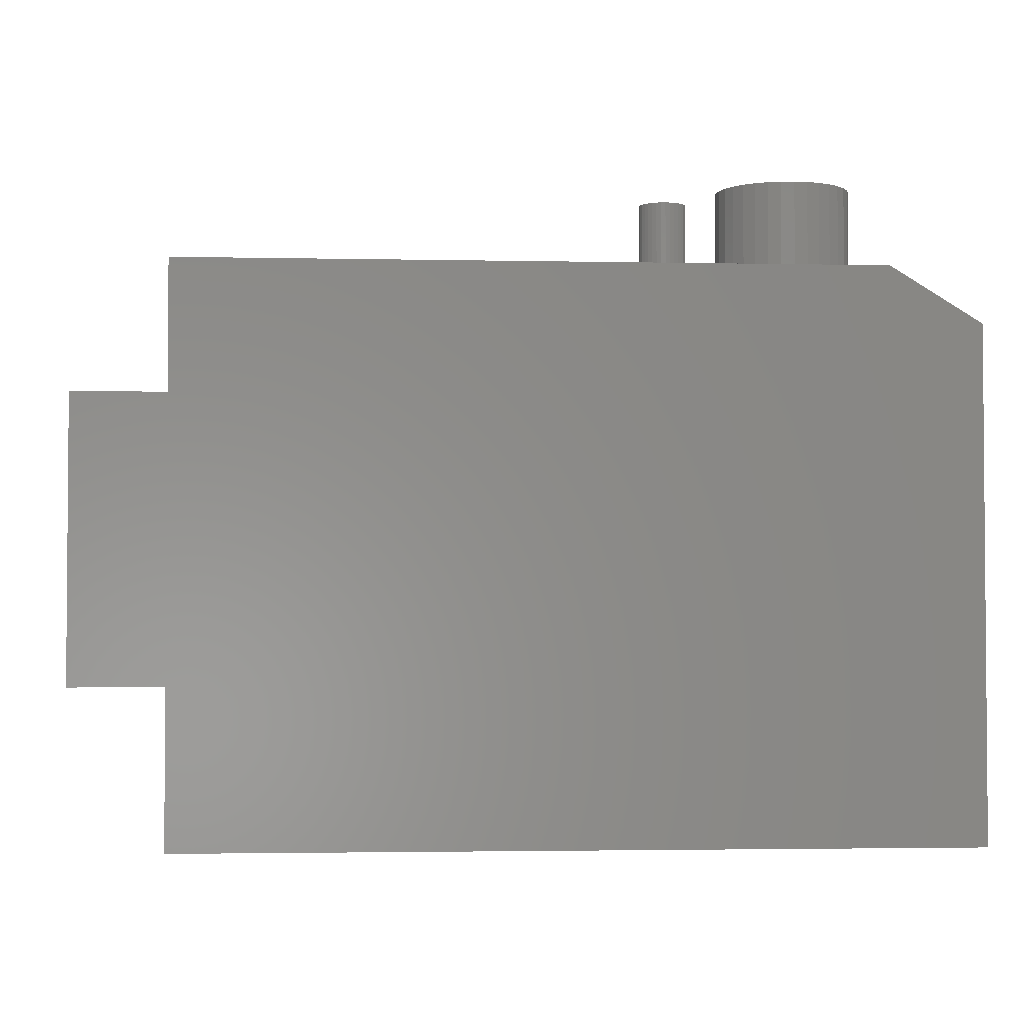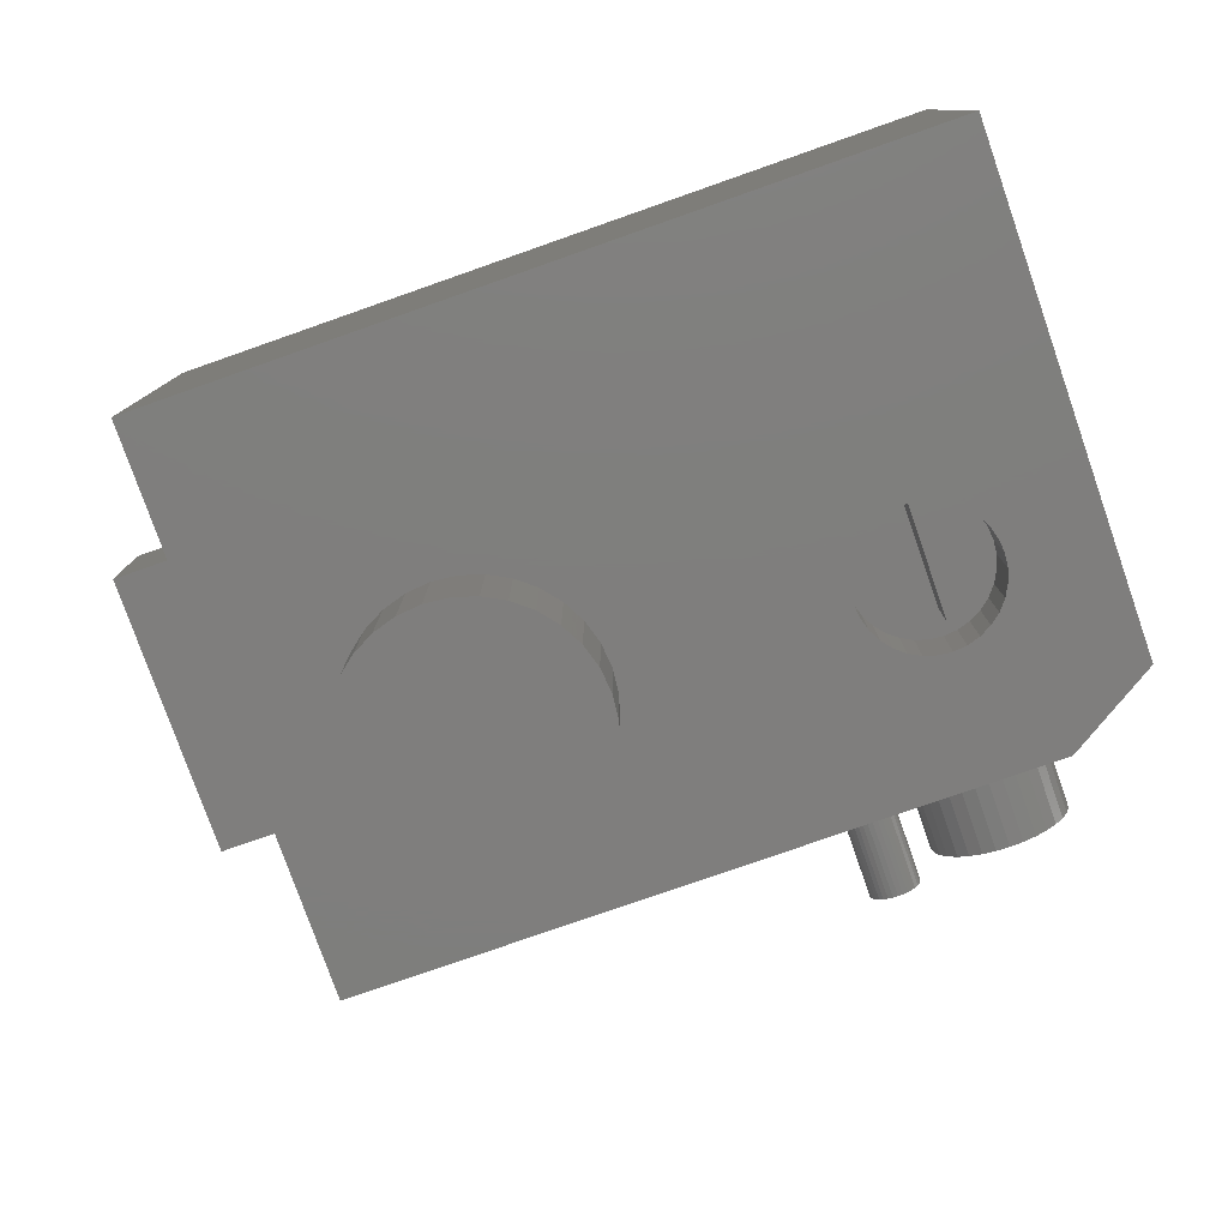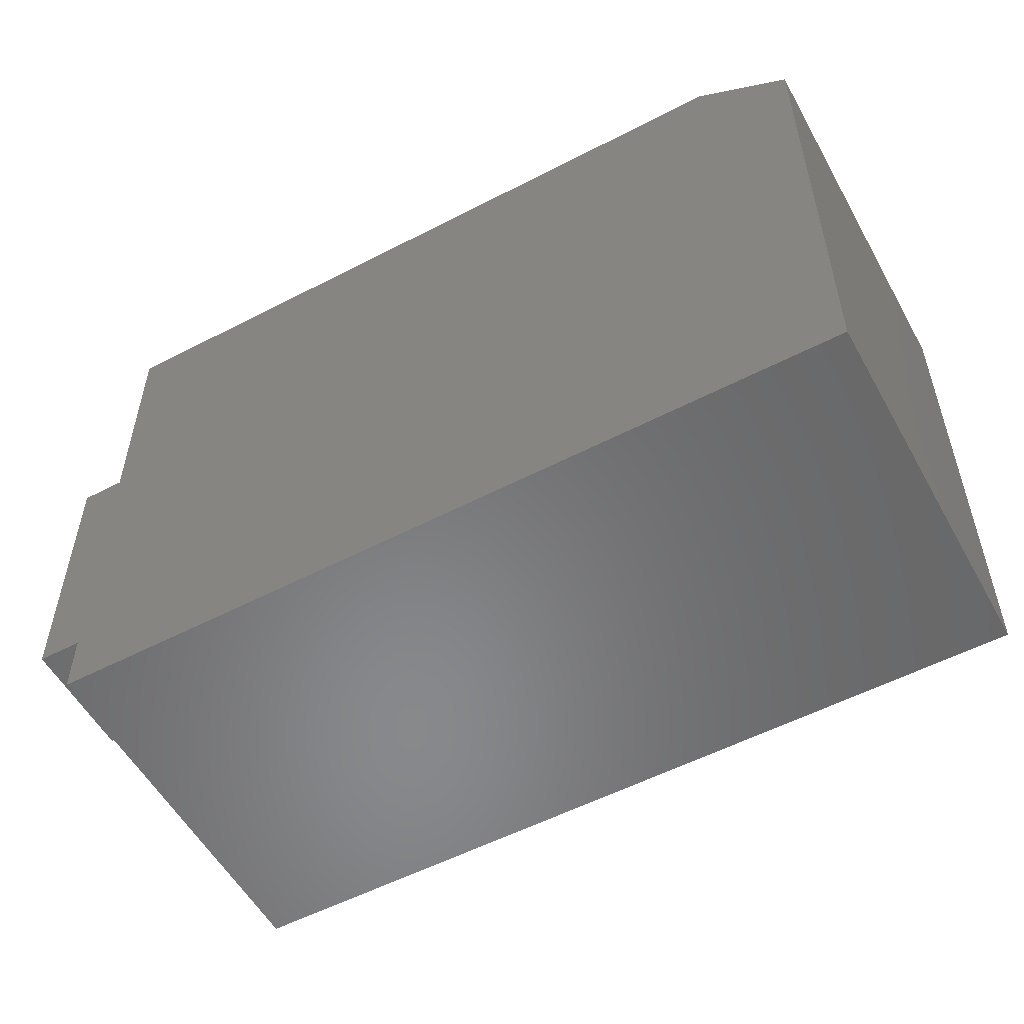
<metadata>
{"format":"stl","ext":"stl","renderer":"f3d","projection":"perspective","resolution":1024,"background":"white","views":[{"elev":-2.7,"azim":175.8,"up":"+Z"},{"elev":-78.4,"azim":-160.7,"up":"+Y"},{"elev":-55.0,"azim":-151.3,"up":"+Z"}]}
</metadata>
<code>
# stl→obj: 294 verts, 584 faces
v -0.2891 -0.2484 0.2266
v -0.2891 -0.3359 0.2266
v -0.2891 -0.2484 -0.2109
v -0.2891 -0.3359 -0.2031
v -0.2891 -0.3203 -0.2109
v -0.4141 -0.3359 0.2266
v -0.4141 -0.3359 -0.2031
v -0.4141 -0.3203 -0.2109
v -0.4141 -0.2484 -0.2109
v -0.4141 -0.3828 0.2773
v -0.4141 -0.3828 -0.2969
v -0.4141 -0.2484 0.2266
v -0.4141 -0.05469 0.2773
v -0.4141 -0.05469 -0.2969
v 0.6094 -0.2109 -0.1719
v 0.6094 -0.03561 -0.1719
v 0.75 -0.2109 -0.1719
v 0.75 -0.03561 -0.1719
v 0.75 -0.03561 0.2344
v 0.6094 -0.03561 0.2344
v 0.6094 -0.2109 0.2344
v 0.75 -0.2109 0.2344
v 0.6094 -0.4766 0.4094
v 0.6094 0.03906 0.4094
v 0.6094 0.03906 -0.3906
v 0.6094 -0.4766 -0.3906
v -0.375 -0.2109 0.4094
v -0.375 -0.2109 0.5547
v -0.3731 -0.1917 0.4094
v -0.3731 -0.1917 0.5547
v -0.3675 -0.1732 0.4094
v -0.3675 -0.1732 0.5547
v -0.3584 -0.1561 0.4094
v -0.3584 -0.1561 0.5547
v -0.3461 -0.1412 0.4094
v -0.3461 -0.1412 0.5547
v -0.3311 -0.1289 0.4094
v -0.3311 -0.1289 0.5547
v -0.3141 -0.1198 0.4094
v -0.3141 -0.1198 0.5547
v -0.2956 -0.1141 0.4094
v -0.2956 -0.1141 0.5547
v -0.2763 -0.1123 0.4094
v -0.2763 -0.1123 0.5547
v -0.2571 -0.1141 0.4094
v -0.2571 -0.1141 0.5547
v -0.2386 -0.1198 0.4094
v -0.2386 -0.1198 0.5547
v -0.2215 -0.1289 0.4094
v -0.2215 -0.1289 0.5547
v -0.2065 -0.1412 0.4094
v -0.2065 -0.1412 0.5547
v -0.1943 -0.1561 0.4094
v -0.1943 -0.1561 0.5547
v -0.1851 -0.1732 0.4094
v -0.1851 -0.1732 0.5547
v -0.1795 -0.1917 0.4094
v -0.1795 -0.1917 0.5547
v -0.1776 -0.2109 0.4094
v -0.1776 -0.2109 0.5547
v -0.1795 -0.2302 0.4094
v -0.1795 -0.2302 0.5547
v -0.1851 -0.2487 0.4094
v -0.1851 -0.2487 0.5547
v -0.1943 -0.2658 0.4094
v -0.1943 -0.2658 0.5547
v -0.2065 -0.2807 0.4094
v -0.2065 -0.2807 0.5547
v -0.2215 -0.293 0.4094
v -0.2215 -0.293 0.5547
v -0.2386 -0.3021 0.4094
v -0.2386 -0.3021 0.5547
v -0.2571 -0.3077 0.4094
v -0.2571 -0.3077 0.5547
v -0.2763 -0.3096 0.4094
v -0.2763 -0.3096 0.5547
v -0.2956 -0.3077 0.4094
v -0.2956 -0.3077 0.5547
v -0.3141 -0.3021 0.4094
v -0.3141 -0.3021 0.5547
v -0.3311 -0.293 0.4094
v -0.3311 -0.293 0.5547
v -0.3461 -0.2807 0.4094
v -0.3461 -0.2807 0.5547
v -0.3584 -0.2658 0.4094
v -0.3584 -0.2658 0.5547
v -0.3675 -0.2487 0.4094
v -0.3675 -0.2487 0.5547
v -0.3731 -0.2302 0.4094
v -0.3731 -0.2302 0.5547
v -0.3782 -0.4766 0.4094
v -0.106 -0.3552 0.4094
v -0.1129 -0.3558 0.4094
v -0.1198 -0.3552 0.4094
v -0.1265 -0.3531 0.4094
v -0.1326 -0.3499 0.4094
v -0.138 -0.3454 0.4094
v -0.1425 -0.34 0.4094
v -0.1457 -0.3339 0.4094
v -0.1478 -0.3272 0.4094
v -0.1484 -0.3203 0.4094
v -0.3782 0.03906 0.4094
v -0.09317 -0.2908 0.4094
v -0.08779 -0.2952 0.4094
v -0.08337 -0.3006 0.4094
v -0.08009 -0.3067 0.4094
v -0.07807 -0.3134 0.4094
v -0.07738 -0.3203 0.4094
v -0.07807 -0.3272 0.4094
v -0.08009 -0.3339 0.4094
v -0.08337 -0.34 0.4094
v -0.08779 -0.3454 0.4094
v -0.09317 -0.3499 0.4094
v -0.09932 -0.3531 0.4094
v -0.1478 -0.3134 0.4094
v -0.1457 -0.3067 0.4094
v -0.1425 -0.3006 0.4094
v -0.138 -0.2952 0.4094
v -0.1326 -0.2908 0.4094
v -0.1265 -0.2875 0.4094
v -0.1198 -0.2855 0.4094
v -0.1129 -0.2848 0.4094
v -0.106 -0.2855 0.4094
v -0.09932 -0.2875 0.4094
v -0.1484 -0.3203 0.5547
v -0.1478 -0.3134 0.5547
v -0.1457 -0.3067 0.5547
v -0.1425 -0.3006 0.5547
v -0.138 -0.2952 0.5547
v -0.1326 -0.2908 0.5547
v -0.1265 -0.2875 0.5547
v -0.1198 -0.2855 0.5547
v -0.1129 -0.2848 0.5547
v -0.106 -0.2855 0.5547
v -0.09932 -0.2875 0.5547
v -0.09317 -0.2908 0.5547
v -0.08779 -0.2952 0.5547
v -0.08337 -0.3006 0.5547
v -0.08009 -0.3067 0.5547
v -0.07807 -0.3134 0.5547
v -0.07738 -0.3203 0.5547
v -0.07807 -0.3272 0.5547
v -0.08009 -0.3339 0.5547
v -0.08337 -0.34 0.5547
v -0.08779 -0.3454 0.5547
v -0.09317 -0.3499 0.5547
v -0.09932 -0.3531 0.5547
v -0.106 -0.3552 0.5547
v -0.1129 -0.3558 0.5547
v -0.1198 -0.3552 0.5547
v -0.1265 -0.3531 0.5547
v -0.1326 -0.3499 0.5547
v -0.138 -0.3454 0.5547
v -0.1425 -0.34 0.5547
v -0.1457 -0.3339 0.5547
v -0.1478 -0.3272 0.5547
v 0.1328 -0.4766 0.1094
v 0.1328 -0.6172 0.1094
v 0.1362 -0.4766 0.144
v 0.1362 -0.6172 0.144
v 0.1463 -0.4766 0.1774
v 0.1463 -0.6172 0.1774
v 0.1627 -0.4766 0.2081
v 0.1627 -0.6172 0.2081
v 0.1848 -0.4766 0.235
v 0.1848 -0.6172 0.235
v 0.2118 -0.4766 0.2571
v 0.2118 -0.6172 0.2571
v 0.2425 -0.4766 0.2735
v 0.2425 -0.6172 0.2735
v 0.2758 -0.4766 0.2836
v 0.2758 -0.6172 0.2836
v 0.3104 -0.4766 0.287
v 0.3104 -0.6172 0.287
v 0.3451 -0.4766 0.2836
v 0.3451 -0.6172 0.2836
v 0.3784 -0.4766 0.2735
v 0.3784 -0.6172 0.2735
v 0.4091 -0.4766 0.2571
v 0.4091 -0.6172 0.2571
v 0.436 -0.4766 0.235
v 0.436 -0.6172 0.235
v 0.4581 -0.4766 0.2081
v 0.4581 -0.6172 0.2081
v 0.4746 -0.4766 0.1774
v 0.4746 -0.6172 0.1774
v 0.4847 -0.4766 0.144
v 0.4847 -0.6172 0.144
v 0.4881 -0.4766 0.1094
v 0.4881 -0.6172 0.1094
v 0.4847 -0.4766 0.07472
v 0.4847 -0.6172 0.07472
v 0.4746 -0.4766 0.0414
v 0.4746 -0.6172 0.0414
v 0.4581 -0.4766 0.01069
v 0.4581 -0.6172 0.01069
v 0.436 -0.4766 -0.01623
v 0.436 -0.6172 -0.01623
v 0.4091 -0.4766 -0.03832
v 0.4091 -0.6172 -0.03832
v 0.3784 -0.4766 -0.05474
v 0.3784 -0.6172 -0.05474
v 0.3451 -0.4766 -0.06484
v 0.3451 -0.6172 -0.06484
v 0.3104 -0.4766 -0.06826
v 0.3104 -0.6172 -0.06826
v 0.2758 -0.4766 -0.06484
v 0.2758 -0.6172 -0.06484
v 0.2425 -0.4766 -0.05474
v 0.2425 -0.6172 -0.05474
v 0.2118 -0.4766 -0.03832
v 0.2118 -0.6172 -0.03832
v 0.1848 -0.4766 -0.01623
v 0.1848 -0.6172 -0.01623
v 0.1627 -0.4766 0.01069
v 0.1627 -0.6172 0.01069
v 0.1463 -0.4766 0.0414
v 0.1463 -0.6172 0.0414
v 0.1362 -0.4766 0.07472
v 0.1362 -0.6172 0.07472
v -0.1851 -0.4766 0.1706
v -0.1795 -0.4766 0.1521
v -0.1776 -0.4766 0.1328
v -0.1795 -0.4766 0.1136
v -0.1851 -0.4766 0.09505
v -0.1943 -0.4766 0.07799
v -0.2065 -0.4766 0.06303
v -0.5078 -0.4766 -0.3906
v -0.2386 -0.4766 0.04164
v -0.2571 -0.4766 0.03602
v -0.2763 -0.4766 0.03413
v -0.2956 -0.4766 0.03602
v -0.3141 -0.4766 0.04164
v -0.3311 -0.4766 0.05076
v -0.3461 -0.4766 0.06303
v -0.3584 -0.4766 0.07799
v -0.3675 -0.4766 0.09505
v -0.3731 -0.4766 0.1136
v -0.375 -0.4766 0.1328
v -0.5078 -0.4766 0.3296
v -0.2215 -0.4766 0.05076
v -0.3731 -0.4766 0.1521
v -0.3675 -0.4766 0.1706
v -0.3584 -0.4766 0.1876
v -0.3461 -0.4766 0.2026
v -0.3311 -0.4766 0.2149
v -0.3141 -0.4766 0.224
v -0.2956 -0.4766 0.2296
v -0.2763 -0.4766 0.2315
v -0.2571 -0.4766 0.2296
v -0.2386 -0.4766 0.224
v -0.2215 -0.4766 0.2149
v -0.2065 -0.4766 0.2026
v -0.1943 -0.4766 0.1876
v -0.2763 -0.3828 0.2315
v -0.2956 -0.3828 0.2296
v -0.3141 -0.3828 0.224
v -0.3311 -0.3828 0.2149
v -0.3461 -0.3828 0.2026
v -0.3584 -0.3828 0.1876
v -0.3675 -0.3828 0.1706
v -0.3731 -0.3828 0.1521
v -0.375 -0.3828 0.1328
v -0.2571 -0.3828 0.2296
v -0.2386 -0.3828 0.224
v -0.2215 -0.3828 0.2149
v -0.2065 -0.3828 0.2026
v -0.1943 -0.3828 0.1876
v -0.1851 -0.3828 0.1706
v -0.1795 -0.3828 0.1521
v -0.1776 -0.3828 0.1328
v -0.2763 -0.3828 0.03413
v -0.2571 -0.3828 0.03602
v -0.2386 -0.3828 0.04164
v -0.2215 -0.3828 0.05076
v -0.2065 -0.3828 0.06303
v -0.1943 -0.3828 0.07799
v -0.1851 -0.3828 0.09505
v -0.1795 -0.3828 0.1136
v -0.2956 -0.3828 0.03602
v -0.3141 -0.3828 0.04164
v -0.3311 -0.3828 0.05076
v -0.3461 -0.3828 0.06303
v -0.3584 -0.3828 0.07799
v -0.3675 -0.3828 0.09505
v -0.3731 -0.3828 0.1136
v -0.5078 0.03906 -0.3906
v -0.5078 0.03906 0.3296
v 0.5156 -0.3828 -0.2969
v 0.5156 -0.3828 0.3156
v -0.3517 -0.3828 0.3156
v 0.5156 -0.05469 0.3156
v -0.3517 -0.05469 0.3156
v 0.5156 -0.05469 -0.2969
f 1 2 3
f 3 2 4
f 3 4 5
f 2 6 4
f 4 6 7
f 8 9 5
f 5 9 3
f 10 11 7
f 10 7 6
f 10 6 12
f 10 12 13
f 7 11 8
f 8 11 14
f 8 14 9
f 9 14 13
f 9 13 12
f 4 7 5
f 5 7 8
f 3 9 1
f 1 9 12
f 12 6 1
f 1 6 2
f 15 16 17
f 17 16 18
f 18 16 19
f 19 16 20
f 20 21 19
f 19 21 22
f 22 21 17
f 17 21 15
f 23 21 24
f 24 21 20
f 24 20 25
f 25 20 16
f 25 16 26
f 26 16 15
f 26 15 23
f 23 15 21
f 17 18 22
f 22 18 19
f 27 28 29
f 29 28 30
f 29 30 31
f 31 30 32
f 31 32 33
f 33 32 34
f 33 34 35
f 35 34 36
f 35 36 37
f 37 36 38
f 37 38 39
f 39 38 40
f 39 40 41
f 41 40 42
f 41 42 43
f 43 42 44
f 43 44 45
f 45 44 46
f 45 46 47
f 47 46 48
f 47 48 49
f 49 48 50
f 49 50 51
f 51 50 52
f 51 52 53
f 53 52 54
f 53 54 55
f 55 54 56
f 55 56 57
f 57 56 58
f 57 58 59
f 59 58 60
f 59 60 61
f 61 60 62
f 61 62 63
f 63 62 64
f 63 64 65
f 65 64 66
f 65 66 67
f 67 66 68
f 67 68 69
f 69 68 70
f 69 70 71
f 71 70 72
f 71 72 73
f 73 72 74
f 73 74 75
f 75 74 76
f 75 76 77
f 77 76 78
f 77 78 79
f 79 78 80
f 79 80 81
f 81 80 82
f 81 82 83
f 83 82 84
f 83 84 85
f 85 84 86
f 85 86 87
f 87 86 88
f 87 88 89
f 89 88 90
f 89 90 27
f 27 90 28
f 91 23 92
f 91 92 93
f 91 93 94
f 91 94 95
f 91 95 96
f 91 96 97
f 91 97 98
f 91 98 99
f 91 99 100
f 91 100 101
f 91 101 75
f 91 75 77
f 91 77 79
f 91 79 81
f 91 81 83
f 91 83 85
f 91 85 87
f 91 87 89
f 91 89 27
f 91 27 102
f 24 47 49
f 24 49 51
f 24 51 53
f 24 53 55
f 24 55 57
f 24 57 59
f 24 59 103
f 24 103 104
f 24 104 105
f 24 105 106
f 23 24 106
f 23 106 107
f 23 107 108
f 23 108 109
f 23 109 110
f 23 110 111
f 23 111 112
f 23 112 113
f 23 113 114
f 23 114 92
f 102 27 29
f 102 29 31
f 102 31 33
f 102 33 35
f 102 35 37
f 102 37 39
f 102 39 41
f 102 41 43
f 102 43 45
f 102 45 47
f 102 47 24
f 101 115 59
f 101 59 61
f 101 61 63
f 101 63 65
f 101 65 67
f 101 67 69
f 101 69 71
f 101 71 73
f 101 73 75
f 59 115 116
f 59 116 117
f 59 117 118
f 59 118 119
f 59 119 120
f 59 120 121
f 59 121 122
f 59 122 123
f 59 123 124
f 59 124 103
f 42 46 44
f 46 42 40
f 46 40 48
f 48 40 38
f 48 38 50
f 70 80 72
f 72 80 78
f 72 78 74
f 74 78 76
f 50 38 52
f 52 38 36
f 52 36 54
f 54 36 34
f 54 34 56
f 56 34 32
f 56 32 58
f 58 32 30
f 58 30 60
f 60 30 28
f 60 28 62
f 62 28 90
f 62 90 64
f 64 90 88
f 64 88 66
f 66 88 86
f 66 86 68
f 68 86 84
f 68 84 70
f 70 84 82
f 70 82 80
f 101 125 115
f 115 125 126
f 115 126 116
f 116 126 127
f 116 127 117
f 117 127 128
f 117 128 118
f 118 128 129
f 118 129 119
f 119 129 130
f 119 130 120
f 120 130 131
f 120 131 121
f 121 131 132
f 121 132 122
f 122 132 133
f 122 133 123
f 123 133 134
f 123 134 124
f 124 134 135
f 124 135 103
f 103 135 136
f 103 136 104
f 104 136 137
f 104 137 105
f 105 137 138
f 105 138 106
f 106 138 139
f 106 139 107
f 107 139 140
f 107 140 108
f 108 140 141
f 108 141 109
f 109 141 142
f 109 142 110
f 110 142 143
f 110 143 111
f 111 143 144
f 111 144 112
f 112 144 145
f 112 145 113
f 113 145 146
f 113 146 114
f 114 146 147
f 114 147 92
f 92 147 148
f 92 148 93
f 93 148 149
f 93 149 94
f 94 149 150
f 94 150 95
f 95 150 151
f 95 151 96
f 96 151 152
f 96 152 97
f 97 152 153
f 97 153 98
f 98 153 154
f 98 154 99
f 99 154 155
f 99 155 100
f 100 155 156
f 100 156 101
f 101 156 125
f 133 132 131
f 134 133 131
f 134 131 135
f 135 131 130
f 135 130 136
f 136 130 129
f 136 129 137
f 137 129 128
f 137 128 138
f 138 128 127
f 138 127 139
f 139 127 126
f 139 126 140
f 142 155 143
f 143 155 154
f 143 154 144
f 144 154 153
f 144 153 145
f 145 153 152
f 145 152 146
f 146 152 151
f 146 151 147
f 147 151 150
f 147 150 149
f 147 149 148
f 140 126 141
f 141 126 125
f 141 125 142
f 142 125 156
f 142 156 155
f 157 158 159
f 159 158 160
f 159 160 161
f 161 160 162
f 161 162 163
f 163 162 164
f 163 164 165
f 165 164 166
f 165 166 167
f 167 166 168
f 167 168 169
f 169 168 170
f 169 170 171
f 171 170 172
f 171 172 173
f 173 172 174
f 173 174 175
f 175 174 176
f 175 176 177
f 177 176 178
f 177 178 179
f 179 178 180
f 179 180 181
f 181 180 182
f 181 182 183
f 183 182 184
f 183 184 185
f 185 184 186
f 185 186 187
f 187 186 188
f 187 188 189
f 189 188 190
f 189 190 191
f 191 190 192
f 191 192 193
f 193 192 194
f 193 194 195
f 195 194 196
f 195 196 197
f 197 196 198
f 197 198 199
f 199 198 200
f 199 200 201
f 201 200 202
f 201 202 203
f 203 202 204
f 203 204 205
f 205 204 206
f 205 206 207
f 207 206 208
f 207 208 209
f 209 208 210
f 209 210 211
f 211 210 212
f 211 212 213
f 213 212 214
f 213 214 215
f 215 214 216
f 215 216 217
f 217 216 218
f 217 218 219
f 219 218 220
f 219 220 157
f 157 220 158
f 159 221 222
f 157 159 222
f 157 222 223
f 157 223 224
f 157 224 225
f 157 225 226
f 157 226 227
f 157 227 219
f 23 91 171
f 23 171 173
f 23 173 175
f 23 175 177
f 23 177 179
f 23 179 181
f 23 181 183
f 23 183 185
f 23 185 187
f 23 187 189
f 23 189 26
f 228 205 207
f 228 207 209
f 228 209 211
f 228 211 213
f 228 213 215
f 228 215 229
f 228 229 230
f 228 230 231
f 228 231 232
f 228 232 233
f 228 233 234
f 228 234 235
f 228 235 236
f 228 236 237
f 228 237 238
f 228 238 239
f 228 239 91
f 228 91 240
f 241 229 215
f 241 215 217
f 241 217 219
f 241 219 227
f 26 189 191
f 26 191 193
f 26 193 195
f 26 195 197
f 26 197 199
f 26 199 201
f 26 201 203
f 26 203 205
f 26 205 228
f 91 239 242
f 91 242 243
f 91 243 244
f 91 244 245
f 91 245 246
f 91 246 247
f 91 247 248
f 91 248 249
f 91 249 250
f 91 250 251
f 91 251 167
f 91 167 169
f 91 169 171
f 252 253 161
f 252 161 163
f 252 163 165
f 252 165 167
f 252 167 251
f 161 253 159
f 159 253 254
f 159 254 221
f 172 176 174
f 176 172 170
f 176 170 178
f 202 208 204
f 204 208 206
f 178 170 180
f 180 170 168
f 180 168 182
f 182 168 166
f 182 166 184
f 184 166 164
f 184 164 186
f 186 164 162
f 186 162 188
f 188 162 160
f 188 160 190
f 190 160 158
f 190 158 192
f 192 158 220
f 192 220 194
f 194 220 218
f 194 218 196
f 196 218 216
f 196 216 198
f 198 216 214
f 198 214 200
f 200 214 212
f 200 212 202
f 202 212 210
f 202 210 208
f 255 248 256
f 256 248 247
f 256 247 257
f 257 247 246
f 257 246 258
f 258 246 245
f 258 245 259
f 259 245 244
f 259 244 260
f 260 244 243
f 260 243 261
f 261 243 242
f 261 242 262
f 262 242 239
f 262 239 263
f 248 255 249
f 249 255 264
f 249 264 250
f 250 264 265
f 250 265 251
f 251 265 266
f 251 266 252
f 252 266 267
f 252 267 253
f 253 267 268
f 253 268 254
f 254 268 269
f 254 269 221
f 221 269 270
f 221 270 222
f 222 270 271
f 222 271 223
f 272 230 273
f 273 230 229
f 273 229 274
f 274 229 241
f 274 241 275
f 275 241 227
f 275 227 276
f 276 227 226
f 276 226 277
f 277 226 225
f 277 225 278
f 278 225 224
f 278 224 279
f 279 224 223
f 279 223 271
f 230 272 231
f 231 272 280
f 231 280 232
f 232 280 281
f 232 281 233
f 233 281 282
f 233 282 234
f 234 282 283
f 234 283 235
f 235 283 284
f 235 284 236
f 236 284 285
f 236 285 237
f 237 285 286
f 237 286 238
f 238 286 263
f 238 263 239
f 228 287 26
f 26 287 25
f 240 288 228
f 228 288 287
f 91 102 240
f 240 102 288
f 288 102 287
f 287 102 24
f 287 24 25
f 289 11 275
f 289 275 276
f 289 276 277
f 289 277 278
f 289 278 279
f 289 279 271
f 289 271 270
f 289 270 269
f 290 289 269
f 290 269 268
f 290 268 267
f 290 267 266
f 290 266 265
f 290 265 264
f 290 264 291
f 11 10 263
f 11 263 286
f 11 286 285
f 11 285 284
f 11 284 283
f 11 283 282
f 11 282 281
f 11 281 280
f 11 280 272
f 11 272 273
f 11 273 274
f 11 274 275
f 291 264 255
f 291 255 256
f 291 256 257
f 291 257 258
f 291 258 259
f 291 259 260
f 291 260 10
f 10 260 261
f 10 261 262
f 10 262 263
f 290 291 292
f 292 291 293
f 289 290 294
f 294 290 292
f 11 289 14
f 14 289 294
f 291 10 293
f 293 10 13
f 294 292 14
f 14 292 293
f 14 293 13

</code>
